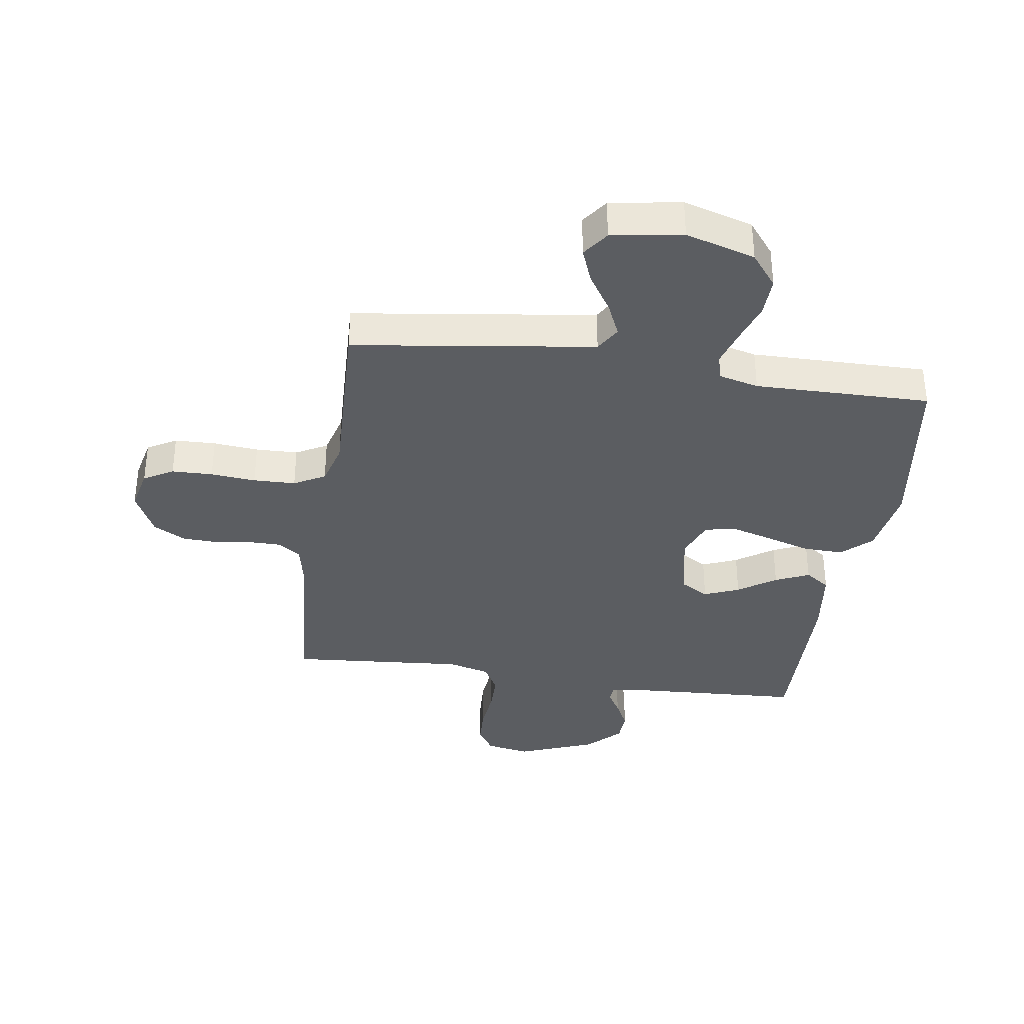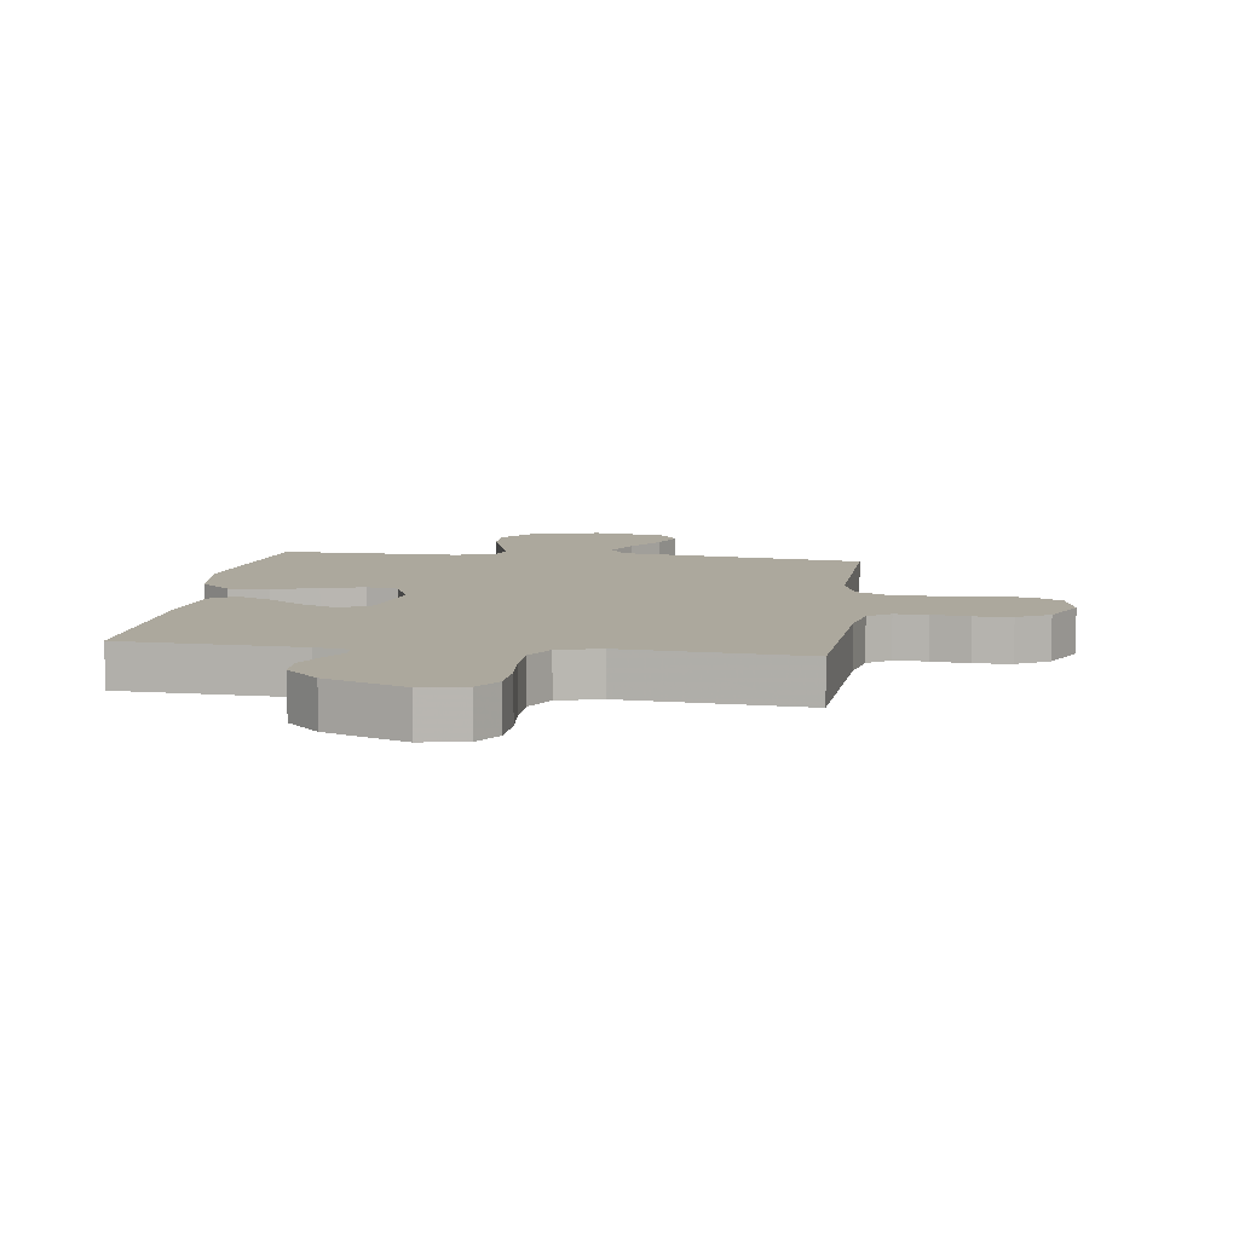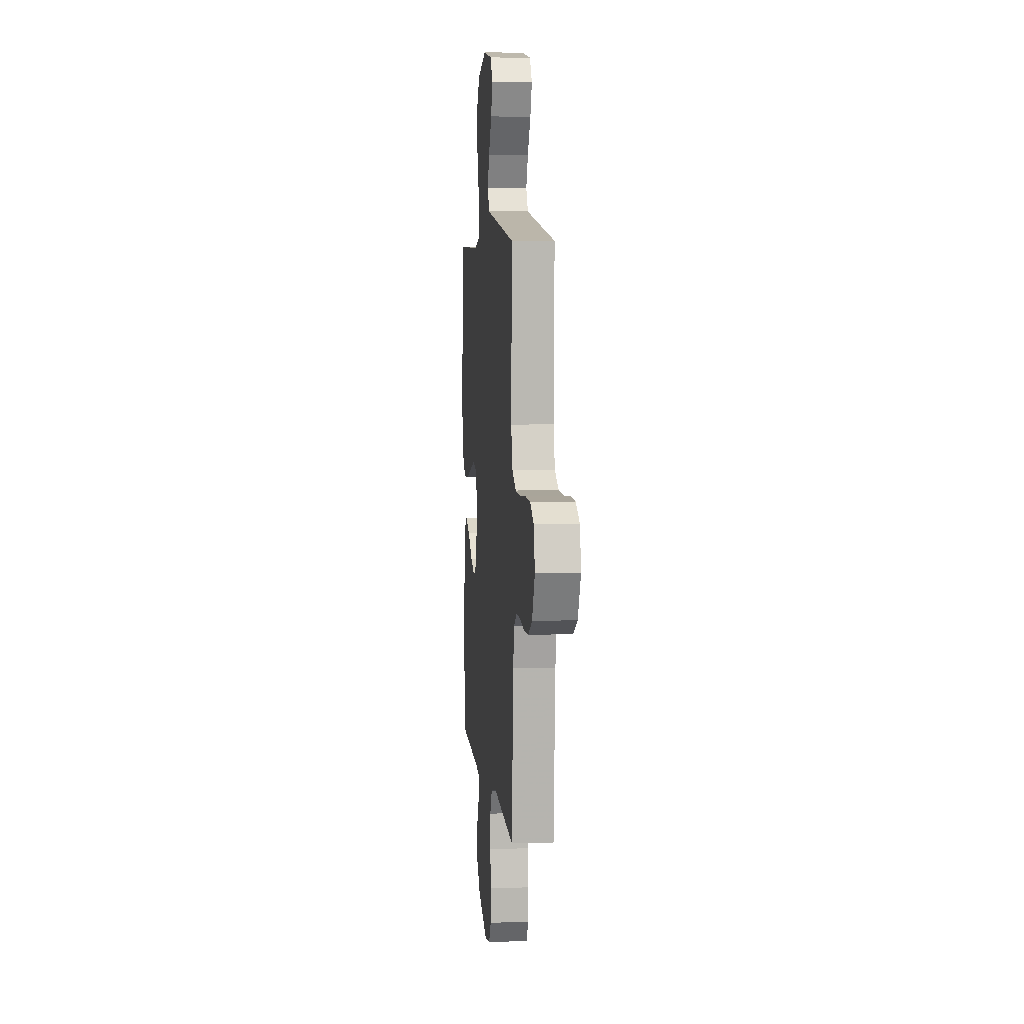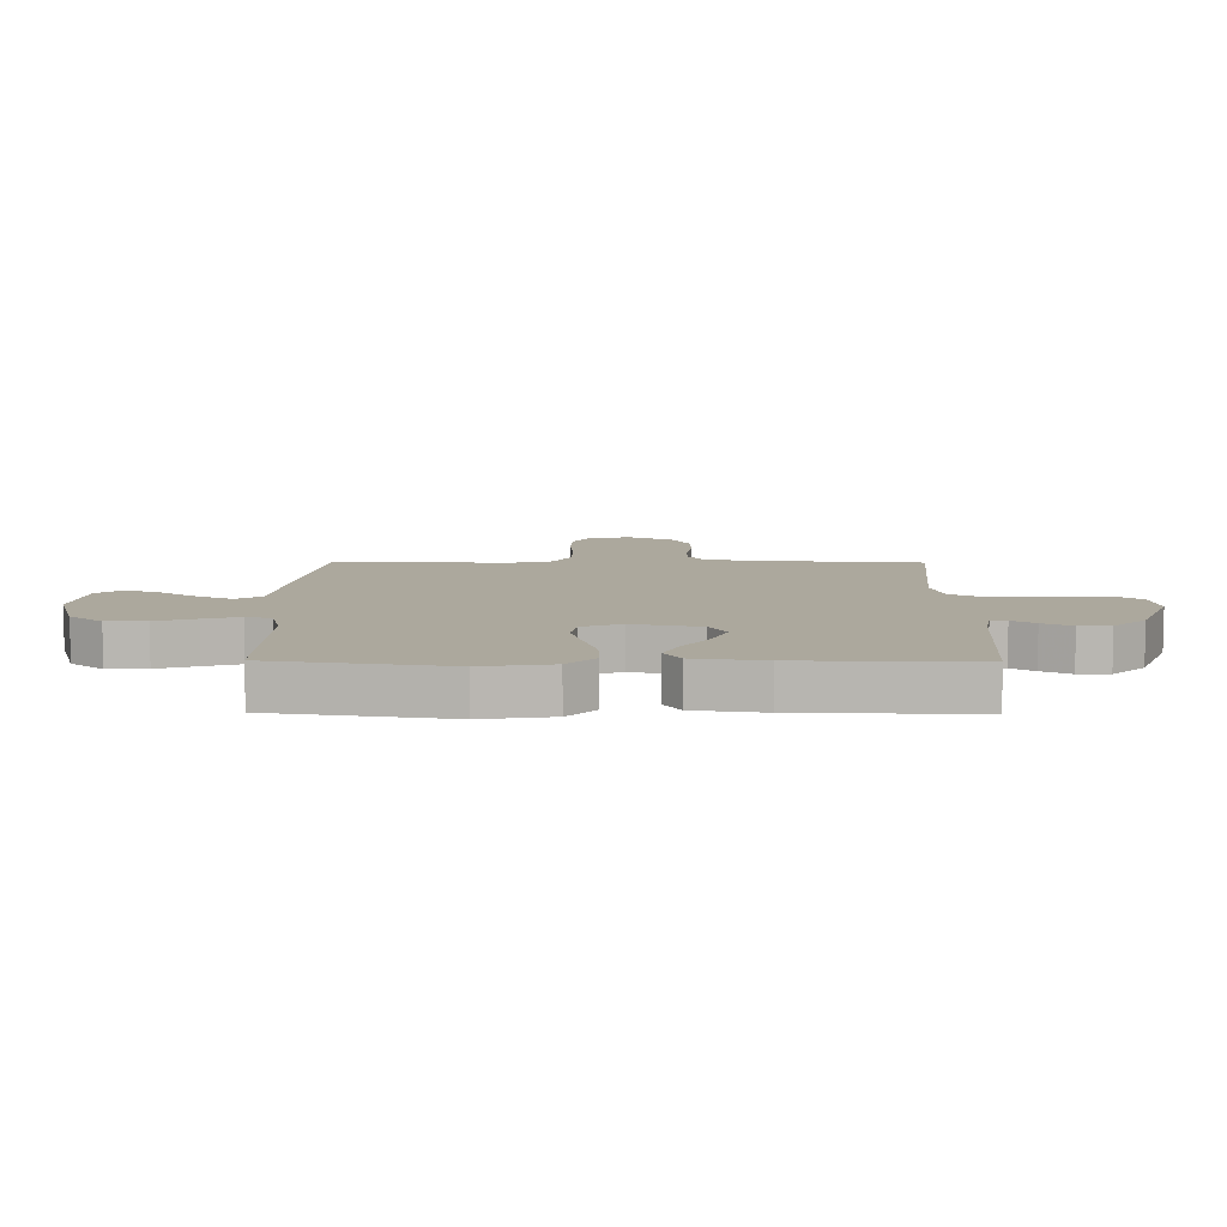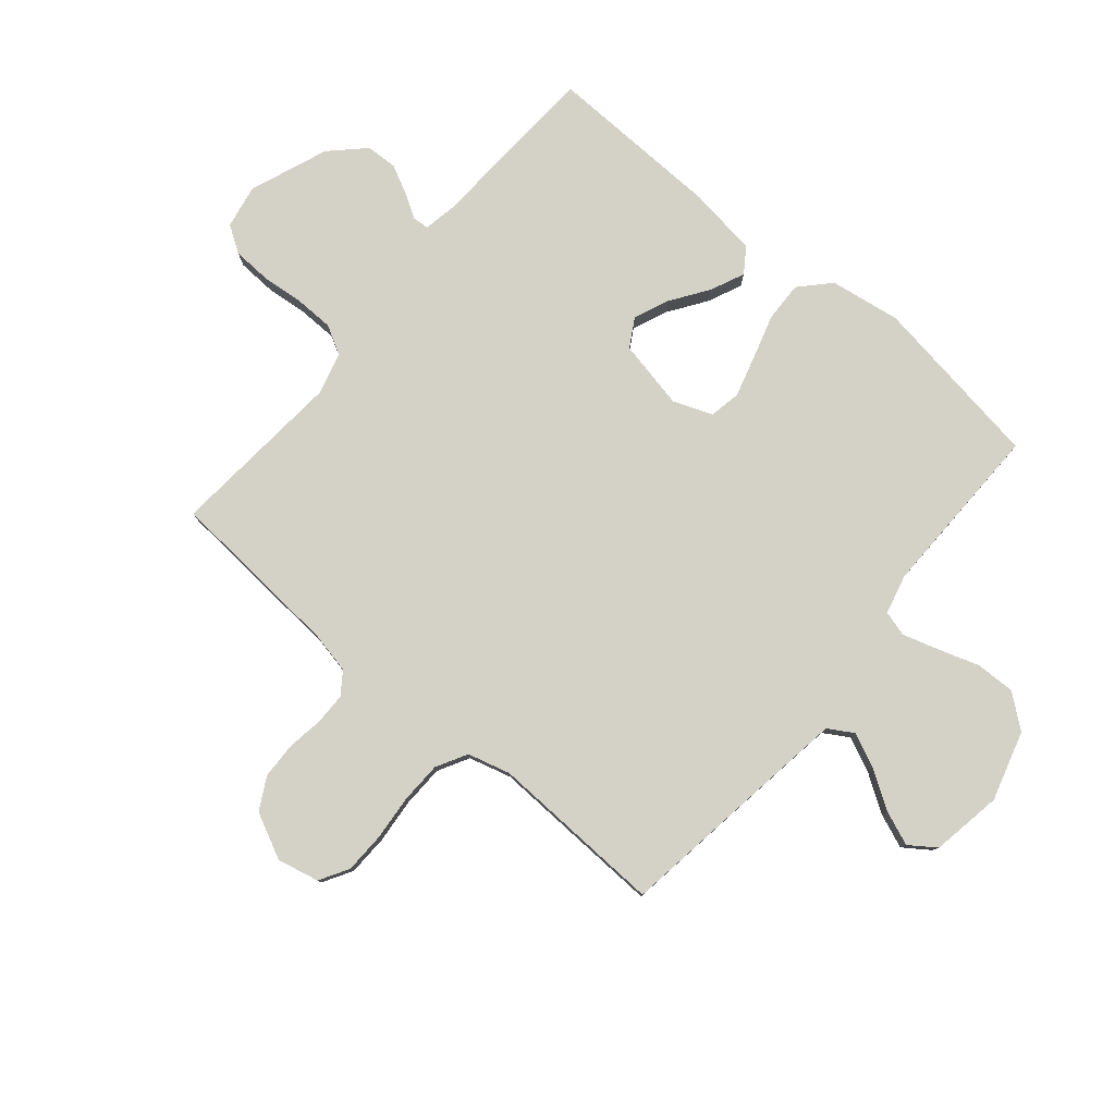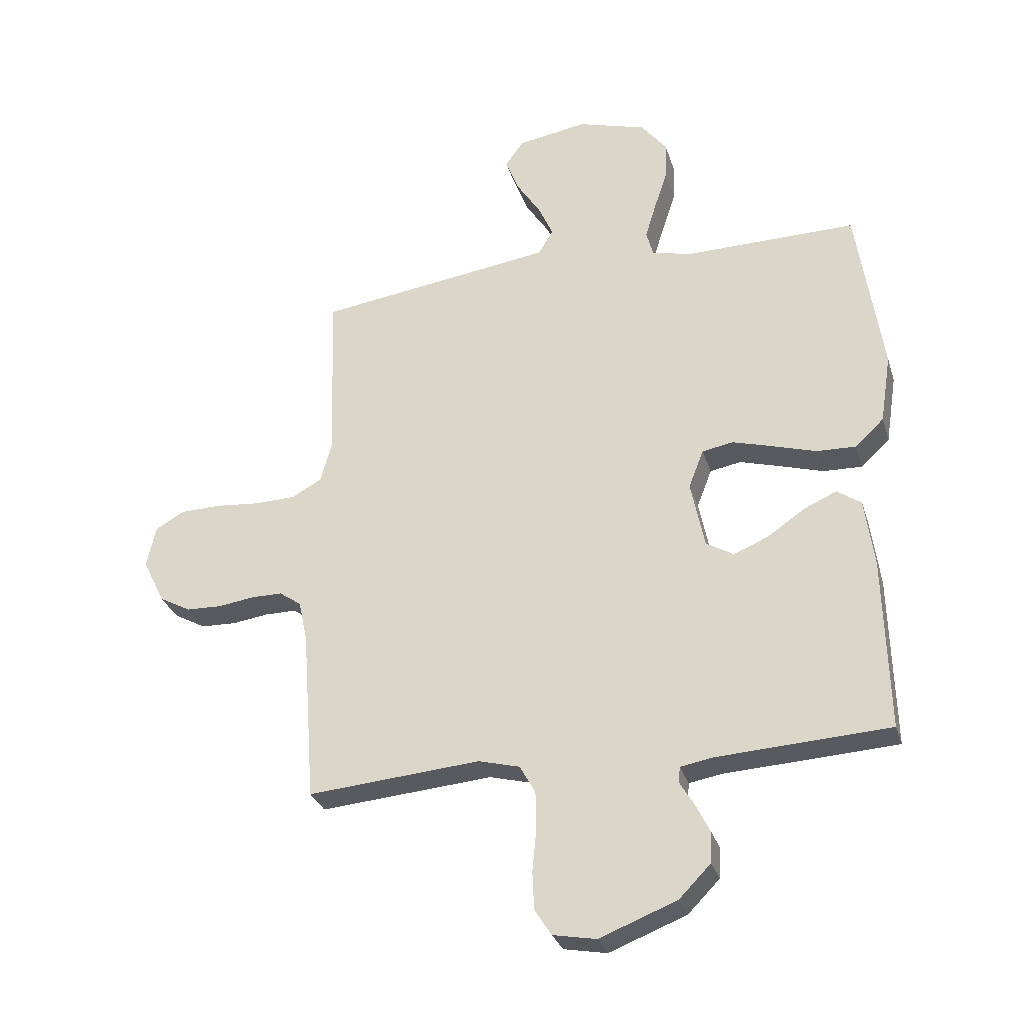
<metadata>
{"format":"obj","ext":"obj","renderer":"f3d","projection":"perspective","resolution":1024,"background":"white","views":[{"elev":-35.7,"azim":-8.6,"up":"+Y"},{"elev":8.6,"azim":-172.4,"up":"+Y"},{"elev":5.9,"azim":-95.7,"up":"+Z"},{"elev":8.6,"azim":90.7,"up":"+Y"},{"elev":79.8,"azim":-49.8,"up":"+Y"},{"elev":-29.9,"azim":16.0,"up":"+Z"}]}
</metadata>
<code>
v -0.5 0.07 0.5
v -0.2 0.07 0.542
v -0.088 0.07 0.558
v -0.062 0.07 0.601
v -0.088 0.07 0.659
v -0.13 0.07 0.724
v -0.153 0.07 0.783
v -0.121 0.07 0.828
v 0 0.07 0.848
v 0.119 0.07 0.813
v 0.164 0.07 0.756
v 0.162 0.07 0.688
v 0.139 0.07 0.619
v 0.12 0.07 0.557
v 0.132 0.07 0.513
v 0.2 0.07 0.496
v 0.5 0.07 0.5
v 0.544 0.07 0.2
v 0.525 0.07 0.079
v 0.475 0.07 0.032
v 0.407 0.07 0.034
v 0.331 0.07 0.057
v 0.261 0.07 0.077
v 0.207 0.07 0.067
v 0.181 0.07 0
v 0.205 0.07 -0.118
v 0.253 0.07 -0.146
v 0.313 0.07 -0.121
v 0.377 0.07 -0.077
v 0.435 0.07 -0.051
v 0.477 0.07 -0.08
v 0.493 0.07 -0.2
v 0.5 0.07 -0.5
v 0.2 0.07 -0.517
v 0.144 0.07 -0.527
v 0.142 0.07 -0.555
v 0.166 0.07 -0.595
v 0.191 0.07 -0.645
v 0.189 0.07 -0.699
v 0.134 0.07 -0.755
v 0 0.07 -0.807
v -0.075 0.07 -0.793
v -0.104 0.07 -0.748
v -0.107 0.07 -0.682
v -0.1 0.07 -0.61
v -0.101 0.07 -0.543
v -0.128 0.07 -0.494
v -0.2 0.07 -0.475
v -0.5 0.07 -0.5
v -0.522 0.07 -0.2
v -0.537 0.07 -0.128
v -0.575 0.07 -0.101
v -0.63 0.07 -0.101
v -0.692 0.07 -0.11
v -0.754 0.07 -0.108
v -0.809 0.07 -0.078
v -0.847 0.07 0
v -0.831 0.07 0.072
v -0.781 0.07 0.101
v -0.711 0.07 0.103
v -0.634 0.07 0.096
v -0.562 0.07 0.098
v -0.509 0.07 0.127
v -0.489 0.07 0.2
v -0.5 0 0.5
v -0.2 0 0.542
v -0.088 0 0.558
v -0.062 0 0.601
v -0.088 0 0.659
v -0.13 0 0.724
v -0.153 0 0.783
v -0.121 0 0.828
v 0 0 0.848
v 0.119 0 0.813
v 0.164 0 0.756
v 0.162 0 0.688
v 0.139 0 0.619
v 0.12 0 0.557
v 0.132 0 0.513
v 0.2 0 0.496
v 0.5 0 0.5
v 0.544 0 0.2
v 0.525 0 0.079
v 0.475 0 0.032
v 0.407 0 0.034
v 0.331 0 0.057
v 0.261 0 0.077
v 0.207 0 0.067
v 0.181 0 0
v 0.205 0 -0.118
v 0.253 0 -0.146
v 0.313 0 -0.121
v 0.377 0 -0.077
v 0.435 0 -0.051
v 0.477 0 -0.08
v 0.493 0 -0.2
v 0.5 0 -0.5
v 0.2 0 -0.517
v 0.144 0 -0.527
v 0.142 0 -0.555
v 0.166 0 -0.595
v 0.191 0 -0.645
v 0.189 0 -0.699
v 0.134 0 -0.755
v 0 0 -0.807
v -0.075 0 -0.793
v -0.104 0 -0.748
v -0.107 0 -0.682
v -0.1 0 -0.61
v -0.101 0 -0.543
v -0.128 0 -0.494
v -0.2 0 -0.475
v -0.5 0 -0.5
v -0.522 0 -0.2
v -0.537 0 -0.128
v -0.575 0 -0.101
v -0.63 0 -0.101
v -0.692 0 -0.11
v -0.754 0 -0.108
v -0.809 0 -0.078
v -0.847 0 0
v -0.831 0 0.072
v -0.781 0 0.101
v -0.711 0 0.103
v -0.634 0 0.096
v -0.562 0 0.098
v -0.509 0 0.127
v -0.489 0 0.2
f 59 60 61
f 58 59 61
f 57 58 61
f 56 57 61
f 55 56 61
f 54 55 61
f 53 54 61
f 52 53 61 62
f 51 52 62 63
f 48 49 50
f 51 63 64
f 50 51 64
f 48 50 64
f 47 48 64
f 43 44 45
f 42 43 45
f 41 42 45
f 40 41 45
f 39 40 45
f 38 39 45
f 37 38 45
f 36 37 45
f 35 36 45 46
f 64 1 2
f 47 64 2
f 46 47 2
f 35 46 2
f 34 35 2
f 32 33 34
f 31 32 34
f 30 31 34
f 29 30 34
f 28 29 34
f 20 21 22
f 19 20 22
f 18 19 22
f 17 18 22
f 16 17 22
f 15 16 22 23
f 11 12 13
f 10 11 13
f 9 10 13
f 8 9 13
f 7 8 13
f 6 7 13
f 5 6 13
f 4 5 13 14
f 3 4 14 15
f 27 28 34
f 26 27 34
f 34 2 3
f 26 34 3
f 25 26 3
f 24 25 3 15
f 15 23 24
f 125 124 123
f 125 123 122
f 125 122 121
f 125 121 120
f 125 120 119
f 125 119 118
f 125 118 117
f 126 125 117 116
f 127 126 116 115
f 114 113 112
f 128 127 115
f 128 115 114
f 128 114 112
f 128 112 111
f 109 108 107
f 109 107 106
f 109 106 105
f 109 105 104
f 109 104 103
f 109 103 102
f 109 102 101
f 109 101 100
f 110 109 100 99
f 66 65 128
f 66 128 111
f 66 111 110
f 66 110 99
f 66 99 98
f 98 97 96
f 98 96 95
f 98 95 94
f 98 94 93
f 98 93 92
f 86 85 84
f 86 84 83
f 86 83 82
f 86 82 81
f 86 81 80
f 87 86 80 79
f 77 76 75
f 77 75 74
f 77 74 73
f 77 73 72
f 77 72 71
f 77 71 70
f 77 70 69
f 78 77 69 68
f 79 78 68 67
f 98 92 91
f 98 91 90
f 67 66 98
f 67 98 90
f 67 90 89
f 79 67 89 88
f 88 87 79
f 1 65 66 2
f 2 66 67 3
f 3 67 68 4
f 4 68 69 5
f 5 69 70 6
f 6 70 71 7
f 7 71 72 8
f 8 72 73 9
f 9 73 74 10
f 10 74 75 11
f 11 75 76 12
f 12 76 77 13
f 13 77 78 14
f 14 78 79 15
f 15 79 80 16
f 16 80 81 17
f 17 81 82 18
f 18 82 83 19
f 19 83 84 20
f 20 84 85 21
f 21 85 86 22
f 22 86 87 23
f 23 87 88 24
f 24 88 89 25
f 25 89 90 26
f 26 90 91 27
f 27 91 92 28
f 28 92 93 29
f 29 93 94 30
f 30 94 95 31
f 31 95 96 32
f 32 96 97 33
f 33 97 98 34
f 34 98 99 35
f 35 99 100 36
f 36 100 101 37
f 37 101 102 38
f 38 102 103 39
f 39 103 104 40
f 40 104 105 41
f 41 105 106 42
f 42 106 107 43
f 43 107 108 44
f 44 108 109 45
f 45 109 110 46
f 46 110 111 47
f 47 111 112 48
f 48 112 113 49
f 49 113 114 50
f 50 114 115 51
f 51 115 116 52
f 52 116 117 53
f 53 117 118 54
f 54 118 119 55
f 55 119 120 56
f 56 120 121 57
f 57 121 122 58
f 58 122 123 59
f 59 123 124 60
f 60 124 125 61
f 61 125 126 62
f 62 126 127 63
f 63 127 128 64
f 64 128 65 1

</code>
